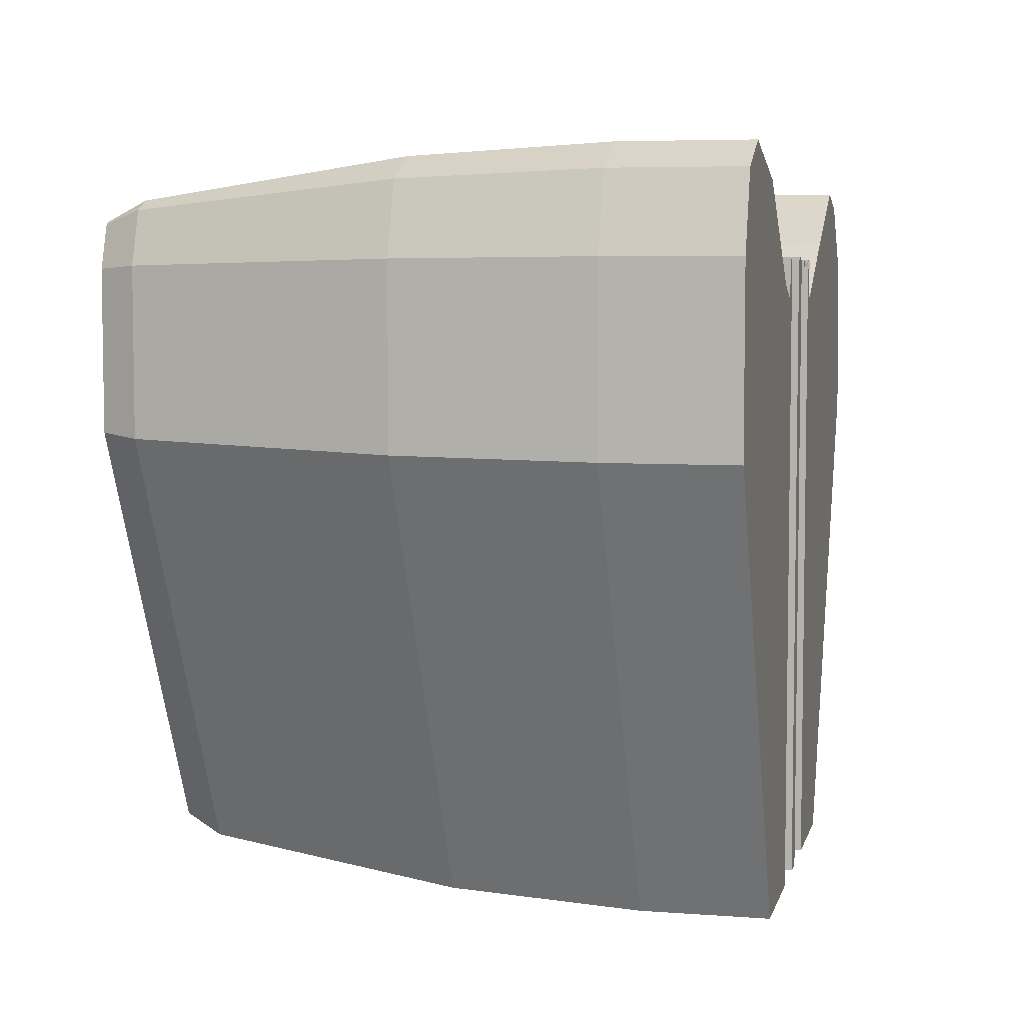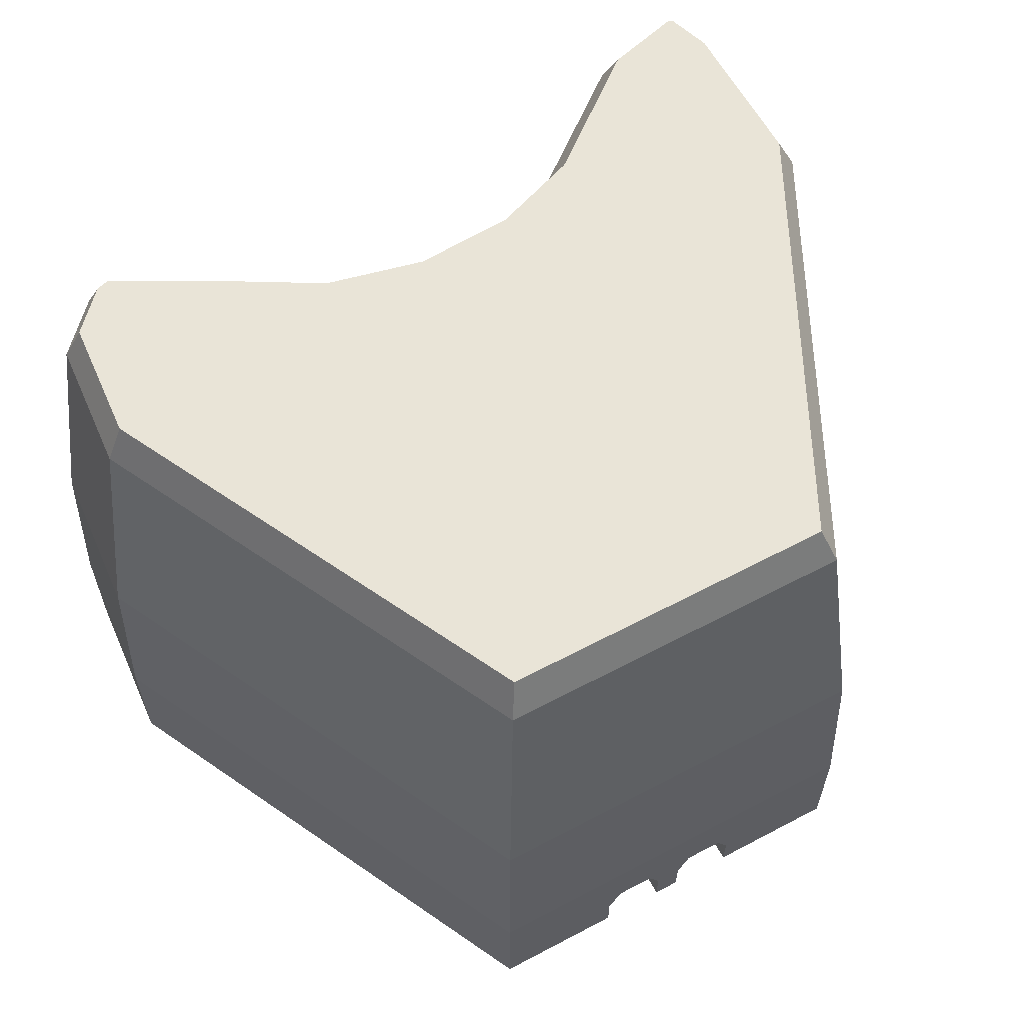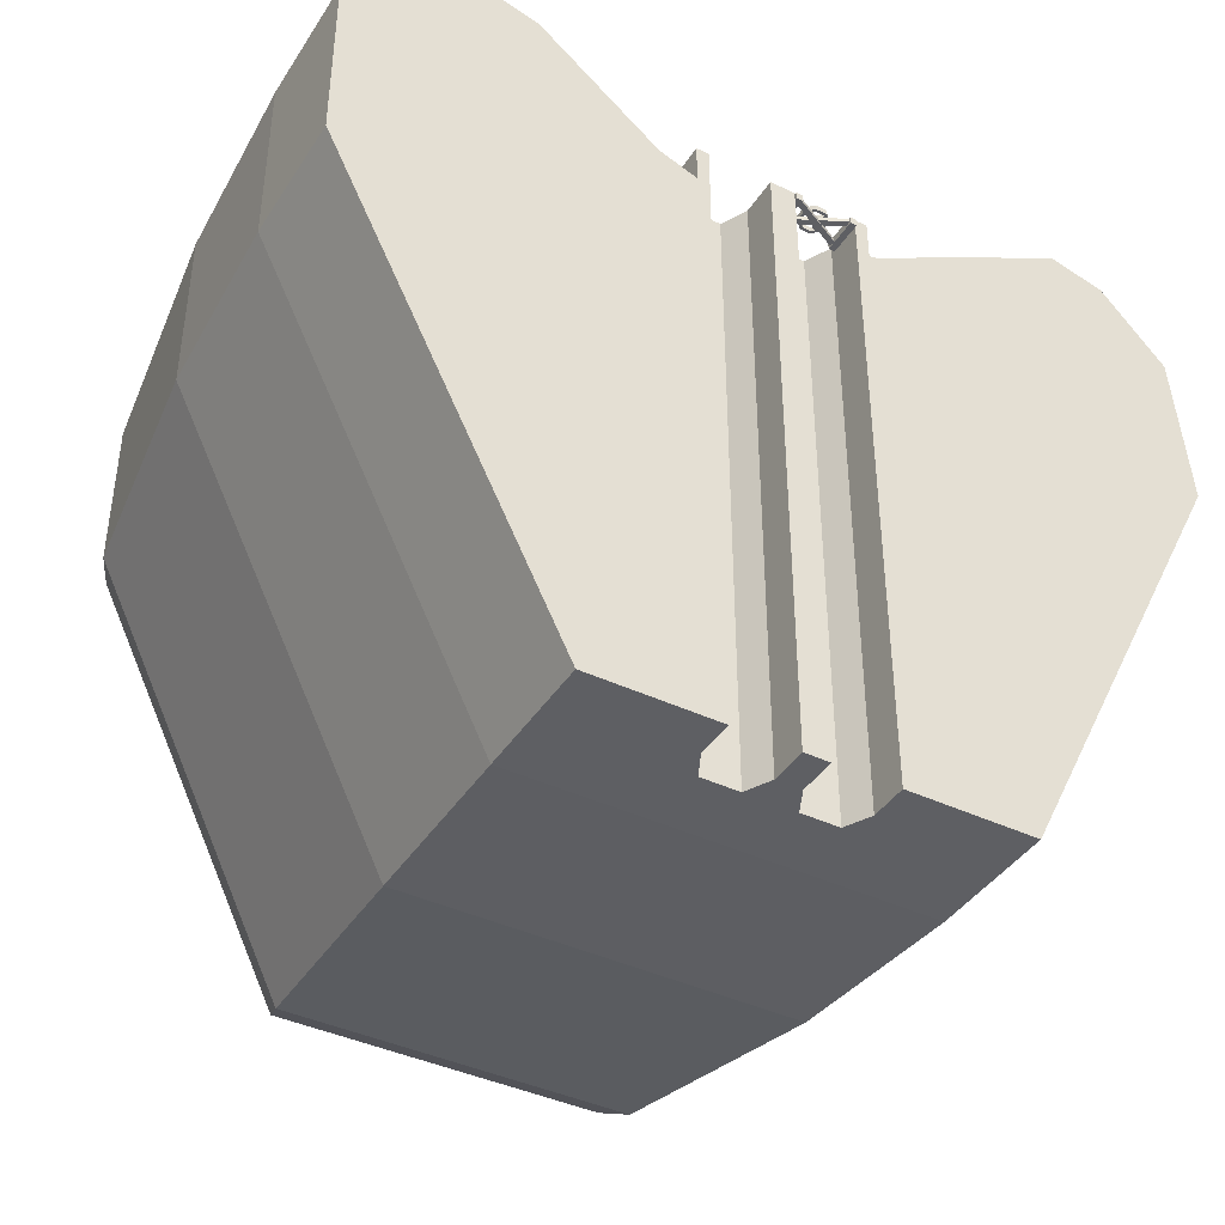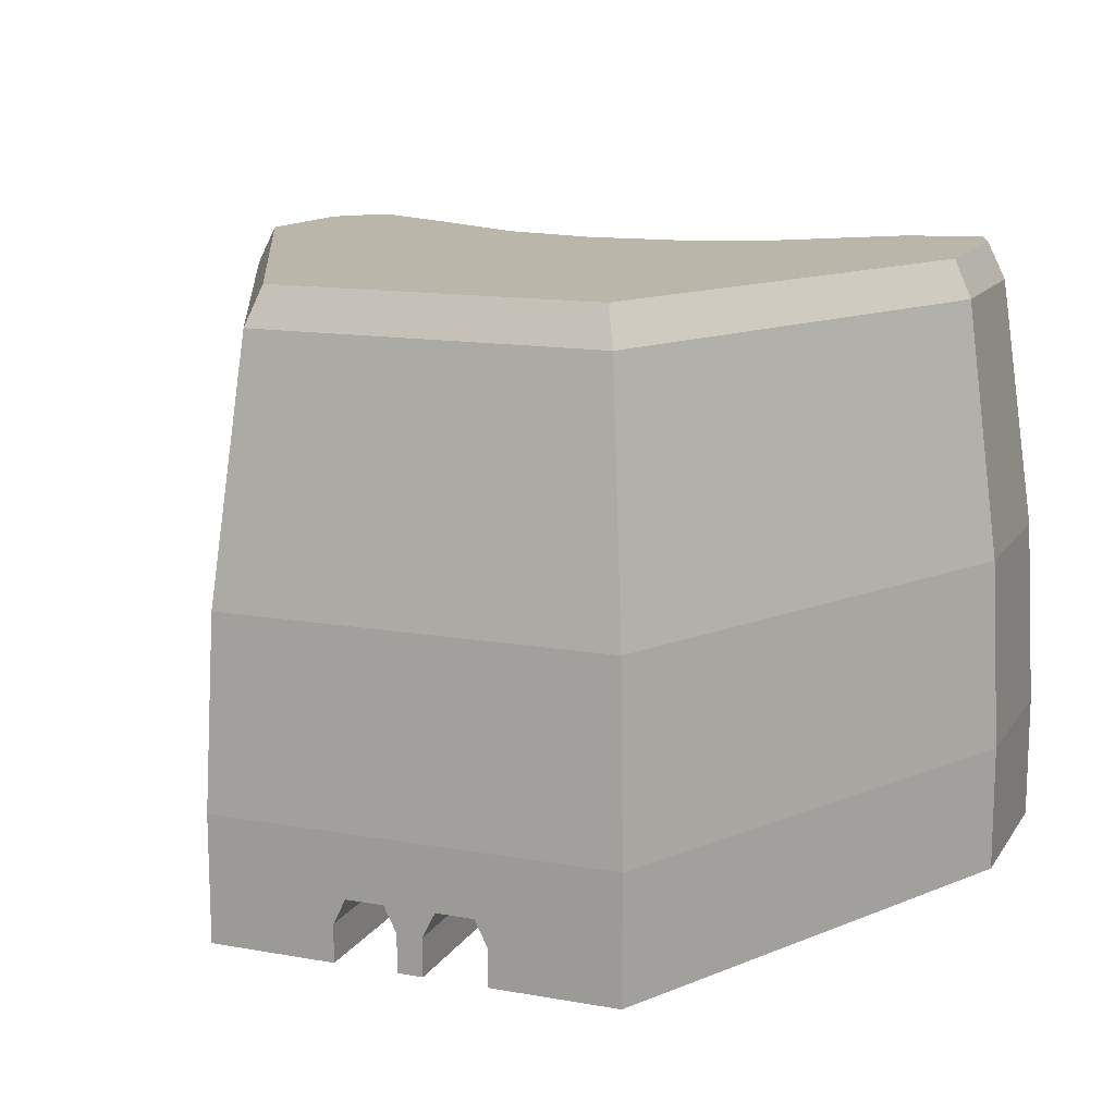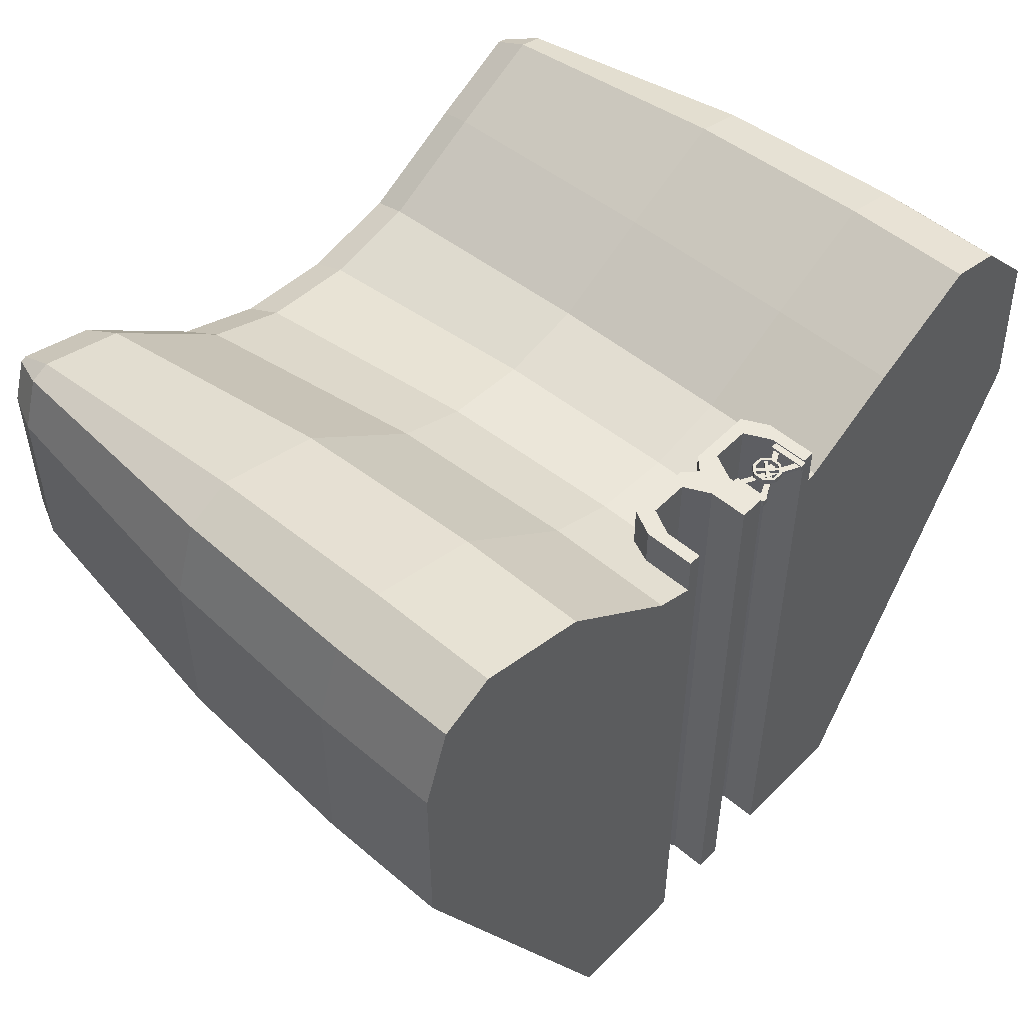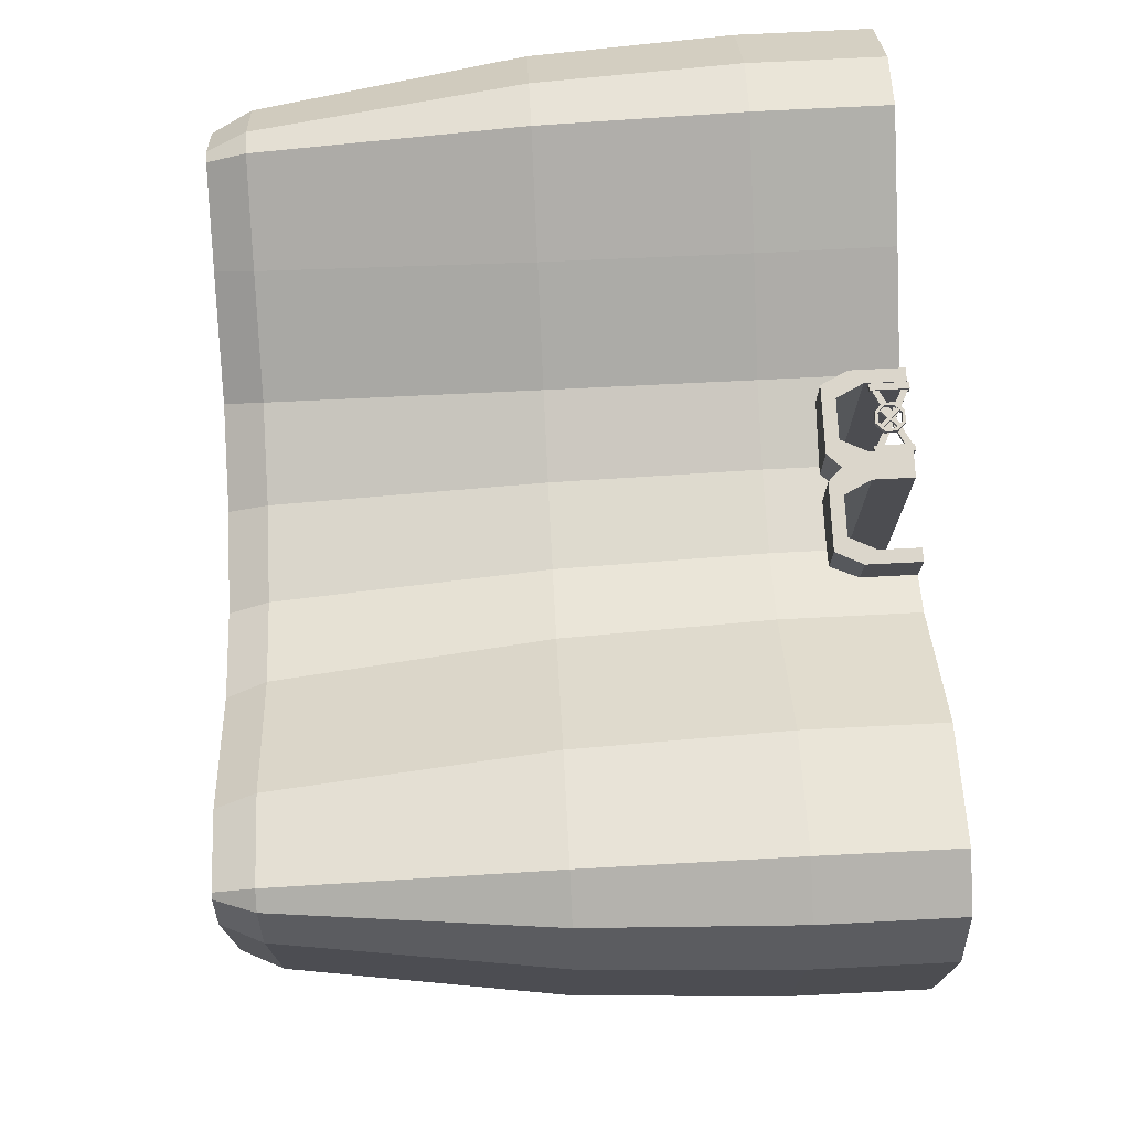
<metadata>
{"format":"obj","ext":"obj","renderer":"f3d","projection":"perspective","resolution":1024,"background":"white","views":[{"elev":5.7,"azim":-76.9,"up":"+Z"},{"elev":61.1,"azim":151.7,"up":"+Y"},{"elev":-40.8,"azim":-30.0,"up":"+Z"},{"elev":13.8,"azim":-158.5,"up":"+Y"},{"elev":51.4,"azim":-47.3,"up":"+Z"},{"elev":73.6,"azim":-92.9,"up":"+Z"}]}
</metadata>
<code>
g mountain
v 30 -7e-06 0.4
v 30 15 0.4
v 30 -7e-06 -249.6
v 30 15 -249.6
v 25 25 0.4
v 25 25 -249.6
v 10 25 0.4
v 10 25 -249.6
v 5 15 0.4
v 5 15 -249.6
v 5 -1e-06 0.4
v 5 -1e-06 -249.6
v -30 15 0.4
v -30 7e-06 0.4
v -30 15 -249.6
v -30 7e-06 -249.6
v -5 1e-06 0.4
v -5 15 0.4
v -5 1e-06 -249.6
v -5 15 -249.6
v -10 25 0.4
v -10 25 -249.6
v -25 25 0.4
v -25 25 -249.6
v -35 8e-06 -15.25
v -50 1.2e-05 -9.6
v -80 1.9e-05 -249.6
v -97.09 2.3e-05 28.44
v -170 4.1e-05 -69.6
v -140 3.3e-05 40.4
v -170 4.1e-05 0.4
v -160 3.8e-05 30.4
v -35 8e-06 0.4
v 35 -8e-06 0.4
v 35 -8e-06 -15.41
v 38.6 -9e-06 -14.6
v 80 -1.9e-05 -249.6
v 77.25 -1.8e-05 7.552
v 171.7 -4.1e-05 -65.76
v 120 -2.9e-05 30.4
v 141.4 -3.4e-05 24.74
v 166.8 -4e-05 -2.636
v 80 50 -249.6
v -80 50 -249.6
v -30 30 -17.14
v -35 20 -15.25
v -30 30 0.4
v -35 20 0.4
v 35 20 -15.41
v 35 20 0.4
v 30 30 -16.55
v 30 30 0.4
v 5 30 -21.42
v 5 30 0.4
v 7.765 30 -21.6
v 1e-05 25 -21.1
v 6e-06 25 0.4
v -5 30 -20.78
v -5 30 0.4
v -23.48 30 -19.59
v -23.48 50 -19.59
v 7.765 50 -21.6
v 38.6 50 -14.6
v -137.4 240 13.73
v -139.6 240 12.67
v -138.2 225.1 21.28
v -145.3 225.1 17.69
v -145 240 -3.657
v -152.1 225.1 -2.509
v -145 240 -63.7
v -152.1 225.1 -65.37
v -64.55 240 -224.6
v -68.92 225.1 -231.7
v 64.53 240 -224.6
v 68.91 225.1 -231.7
v 146.2 240 -60.79
v 153.4 225.1 -62.2
v 131.8 225.1 8.741
v 149.4 225.1 -10.26
v 128 240 2.426
v 142.6 240 -13.27
v 122.2 225.1 11.27
v 123.1 240 3.713
v 85.94 225.1 -8.132
v 89.36 240 -14.32
v 45.19 225.1 -31.48
v 47.78 240 -38.15
v 9.205 225.1 -39.66
v 9.773 240 -46.78
v -27.3 225.1 -37.31
v -28.8 240 -44.3
v -59.02 225.1 -25.36
v -62.58 240 -31.58
v -105.5 225.1 12.17
v -108.8 240 5.742
v -139.6 125.2 36.18
v -156.8 125.2 27.59
v -166 125.2 -0.242
v -166 125.2 -68.67
v -77.56 125.2 -245.6
v 77.55 125.2 -245.6
v 167.7 125.2 -64.97
v 163 125.2 -4.318
v 139.2 125.2 21.21
v 120.5 125.2 26.18
v 79.17 125.2 4.091
v 40.05 125.2 -18.32
v 8.082 125.2 -25.59
v -24.32 125.2 -23.5
v -51.99 125.2 -13.08
v -98.94 125.2 24.85
v -140 50 40.4
v -160 50 30.4
v -170 50 0.4
v -170 50 -69.6
v 171.7 50 -65.76
v 166.8 50 -2.636
v 141.4 50 24.74
v 120 50 30.4
v 77.25 50 7.552
v -50 50 -9.6
v -97.09 50 28.44
f 122 28 26 121
f 7 8 6 5
f 9 10 8 7
f 63 36 38 120
f 120 38 40 119
f 18 20 19 17
f 119 40 41 118
f 23 24 22 21
f 13 15 24 23
f 118 41 42 117
f 14 25 16
f 51 63 62 55
f 27 26 28
f 27 28 29
f 29 28 30
f 29 30 31
f 31 30 32
f 14 33 25
f 117 42 39 116
f 34 1 35
f 35 1 3
f 68 69 67 65
f 36 37 38
f 38 37 39
f 38 39 40
f 40 39 41
f 41 39 42
f 3 4 37
f 37 4 6
f 37 6 43
f 43 6 8
f 43 8 22
f 115 29 31 114
f 43 22 44
f 44 22 24
f 44 24 27
f 27 24 15
f 27 15 16
f 75 101 100 73
f 49 50 34 35
f 114 31 32 113
f 67 97 96 66
f 53 54 55
f 3 37 36 35
f 58 59 57 56
f 102 116 43 101
f 45 47 60
f 26 27 16 25
f 1 34 2
f 2 34 50
f 57 59 21 18
f 5 52 54
f 5 54 7
f 70 68 95 93
f 9 57 18
f 107 63 120 106
f 57 9 7 54
f 21 59 47
f 21 47 23
f 50 52 5 2
f 13 48 33
f 13 33 14
f 48 13 23 47
f 62 58 53
f 62 53 55
f 58 56 53
f 72 91 89 74
f 63 51 49
f 63 49 36
f 36 49 35
f 72 73 71 70
f 94 95 64 66
f 83 85 84 82
f 77 75 74 76
f 58 62 61 60
f 59 58 60 47
f 80 83 82 78
f 79 81 80 78
f 65 67 66 64
f 54 52 51 55
f 98 97 67 69
f 90 91 93 92
f 87 89 88 86
f 92 93 95 94
f 46 48 47 45
f 79 77 76 81
f 100 99 71 73
f 96 111 94 66
f 84 106 105 82
f 77 102 101 75
f 70 71 69 68
f 88 89 91 90
f 104 103 79 78
f 105 104 78 82
f 80 81 83
f 83 81 85
f 85 81 76
f 85 76 87
f 87 76 74
f 87 74 89
f 74 75 73 72
f 91 72 70
f 91 70 93
f 8 10 20 22
f 95 68 64
f 64 68 65
f 52 50 49 51
f 101 43 44 100
f 114 113 97 98
f 97 113 112 96
f 88 108 107 86
f 44 115 99 100
f 71 99 98 69
f 79 103 102 77
f 110 109 90 92
f 112 122 111 96
f 106 120 119 105
f 56 57 54 53
f 85 87 86 84
f 111 110 92 94
f 118 117 103 104
f 119 118 104 105
f 109 108 88 90
f 86 107 106 84
f 61 62 108 109
f 121 61 109 110
f 108 62 63 107
f 122 121 110 111
f 99 115 114 98
f 103 117 116 102
f 112 30 28 122
f 113 32 30 112
f 25 33 48 46
f 10 12 19 20
f 44 27 29 115
f 116 39 37 43
f 11 17 19 12
f 21 22 20 18
f 14 16 15 13
f 11 12 10 9
f 60 61 45
f 45 61 121
f 45 121 46
f 46 121 26
f 46 26 25
f 5 6 4 2
f 18 17 11 9
f 2 4 3 1
g Object_Fence_v1.001
v 19.96 5.9 -2.102
v 19.96 5.9 -1.098
v 27.49 2.136 -2.102
v 27.49 2.136 -0.5963
v 17.45 7.154 -1.098
v 7.417 12.17 -0.5963
v 7.417 12.17 -2.102
v 17.45 7.154 -2.102
v 14.94 5.9 -2.102
v 7.417 9.663 -2.102
v 17.45 4.645 -2.102
v 27.49 -0.3735 -2.102
v 17.45 4.645 -1.098
v 27.49 -0.3735 -0.5963
v 7.417 9.663 -0.5963
v 14.94 5.9 -1.098
v 27.49 9.663 -1.098
v 27.49 9.663 -2.604
v 7.417 -0.3735 -2.604
v 7.417 -0.3735 -1.098
v 7.417 2.136 -1.098
v 27.49 12.17 -2.604
v 7.417 2.136 -2.604
v 27.49 12.17 -1.098
v 7.417 -0.8753 -3.106
v 4.907 -0.8753 -3.106
v 7.417 13.18 -3.106
v 4.907 13.18 -3.106
v 4.907 -0.8753 -0.09445
v 4.907 13.18 -0.09445
v 7.417 13.18 -0.09445
v 7.417 -0.8753 -0.09445
v 30 -0.8753 -3.106
v 27.49 -0.8753 -3.106
v 30 13.18 -3.106
v 27.49 13.18 -3.106
v 30 -0.8753 -0.09445
v 27.49 -0.8753 -0.09445
v 27.49 13.18 -0.09445
v 30 13.18 -0.09445
f 143 138 131 145
f 126 124 127
f 126 127 128
f 146 144 130 127
f 139 146 127 124
f 131 132 129 130
f 133 135 142 141
f 135 136 137
f 135 137 138
f 124 126 125 123
f 140 141 145 144
f 132 131 138 137
f 140 123 133
f 140 133 141
f 123 140 139 124
f 125 134 133 123
f 134 136 135 133
f 130 144 145
f 130 145 131
f 125 126 139 140
f 143 142 135 138
f 160 156 155 159
f 148 150 149 147
f 159 155 157 162
f 132 149 129
f 129 149 153
f 129 153 128
f 128 153 137
f 137 153 154
f 137 154 143
f 143 154 142
f 142 154 147
f 142 147 141
f 141 147 145
f 145 147 149
f 145 149 132
f 137 136 126 128
f 127 130 129 128
f 156 158 157 155
f 151 148 147 154
f 153 152 151 154
f 125 156 134
f 134 156 160
f 134 160 136
f 136 160 126
f 126 160 161
f 126 161 139
f 139 161 146
f 146 161 158
f 146 158 144
f 144 158 140
f 140 158 156
f 140 156 125
f 132 137 143 145
f 152 150 148 151
f 162 157 158 161
f 153 149 150 152
f 162 161 160 159
g Object.001_Do_Not_Enter_Sign_v0.001
v 17.03 6.027 1.028
v 16.06 7 1.028
v 14.55 3.551 1.028
v 13.58 4.524 1.028
v 17.03 7.973 1.028
v 18 7 1.028
v 19.51 10.45 1.028
v 20.48 9.476 1.028
v 18 7 -0.2285
v 20.48 9.476 -0.438
v 17.03 6.027 -0.2285
v 14.55 3.551 -0.438
v 13.58 4.524 -0.438
v 19.51 10.45 -0.438
v 17.03 7.973 -0.2285
v 16.06 7 -0.2285
v 13.58 9.476 -0.2285
v 13.58 9.476 1.238
v 19.51 3.551 1.238
v 19.51 3.551 -0.2285
v 20.48 4.524 -0.2285
v 14.55 10.45 -0.2285
v 14.55 10.45 1.238
v 20.48 4.524 1.238
v 21.22 8.735 -0.6475
v 18.77 11.19 -0.6475
v 19.2 12.24 -0.6475
v 15.3 11.19 -0.6475
v 14.86 12.24 -0.6475
v 12.84 8.735 -0.6475
v 11.79 9.169 -0.6475
v 12.84 5.265 -0.6475
v 11.79 4.831 -0.6475
v 14.86 1.763 -0.6475
v 15.3 2.81 -0.6475
v 19.2 1.763 -0.6475
v 18.77 2.81 -0.6475
v 21.22 5.265 -0.6475
v 22.27 4.831 -0.6475
v 22.27 9.169 -0.6475
v 15.3 11.19 1.447
v 12.84 8.735 1.447
v 12.84 5.265 1.447
v 15.3 2.81 1.447
v 18.77 2.81 1.447
v 21.22 5.265 1.447
v 21.22 8.735 1.447
v 18.77 11.19 1.447
v 19.2 12.24 1.447
v 22.27 9.169 1.447
v 22.27 4.831 1.447
v 19.2 1.763 1.447
v 14.86 1.763 1.447
v 11.79 4.831 1.447
v 11.79 9.169 1.447
v 14.86 12.24 1.447
f 168 170 169 167
f 209 187 200 208
f 173 163 165 174
f 172 171 173
f 172 173 174
f 169 176 177 167
f 205 194 192 204
f 183 171 168 186
f 177 176 175
f 177 175 178
f 171 172 170 168
f 166 164 178 175
f 180 164 163
f 180 163 181
f 164 180 179 178
f 178 179 184 177
f 215 196 198 214
f 163 173 182 181
f 167 185 186
f 167 186 168
f 204 192 179 180
f 211 189 191 218
f 211 218 203 210
f 202 187 188 189
f 190 191 189 188
f 192 193 191 190
f 194 195 193 192
f 194 197 196 195
f 197 199 198 196
f 200 201 198 199
f 179 190 184
f 209 170 172 187
f 185 203 204
f 185 204 180
f 207 181 182 199
f 179 192 190
f 212 202 189 211
f 165 206 197 174
f 194 175 174
f 194 174 197
f 187 202 201 200
f 206 165 166
f 206 166 205
f 176 172 174 175
f 183 199 182
f 208 200 183 186
f 181 207 208
f 181 208 186
f 203 185 184 190
f 183 200 199
f 207 199 197 206
f 169 210 188 176
f 187 172 176
f 187 176 188
f 205 166 175 194
f 210 169 170
f 210 170 209
f 184 185 167 177
f 213 201 202 212
f 214 198 201 213
f 183 182 173 171
f 216 195 196 215
f 185 180 181 186
f 203 190 188 210
f 217 193 195 216
f 218 191 193 217
f 218 217 204 203
f 216 205 204 217
f 209 212 211 210
f 208 213 212 209
f 208 207 214 213
f 206 215 214 207
f 205 216 215 206
f 164 166 165 163

</code>
